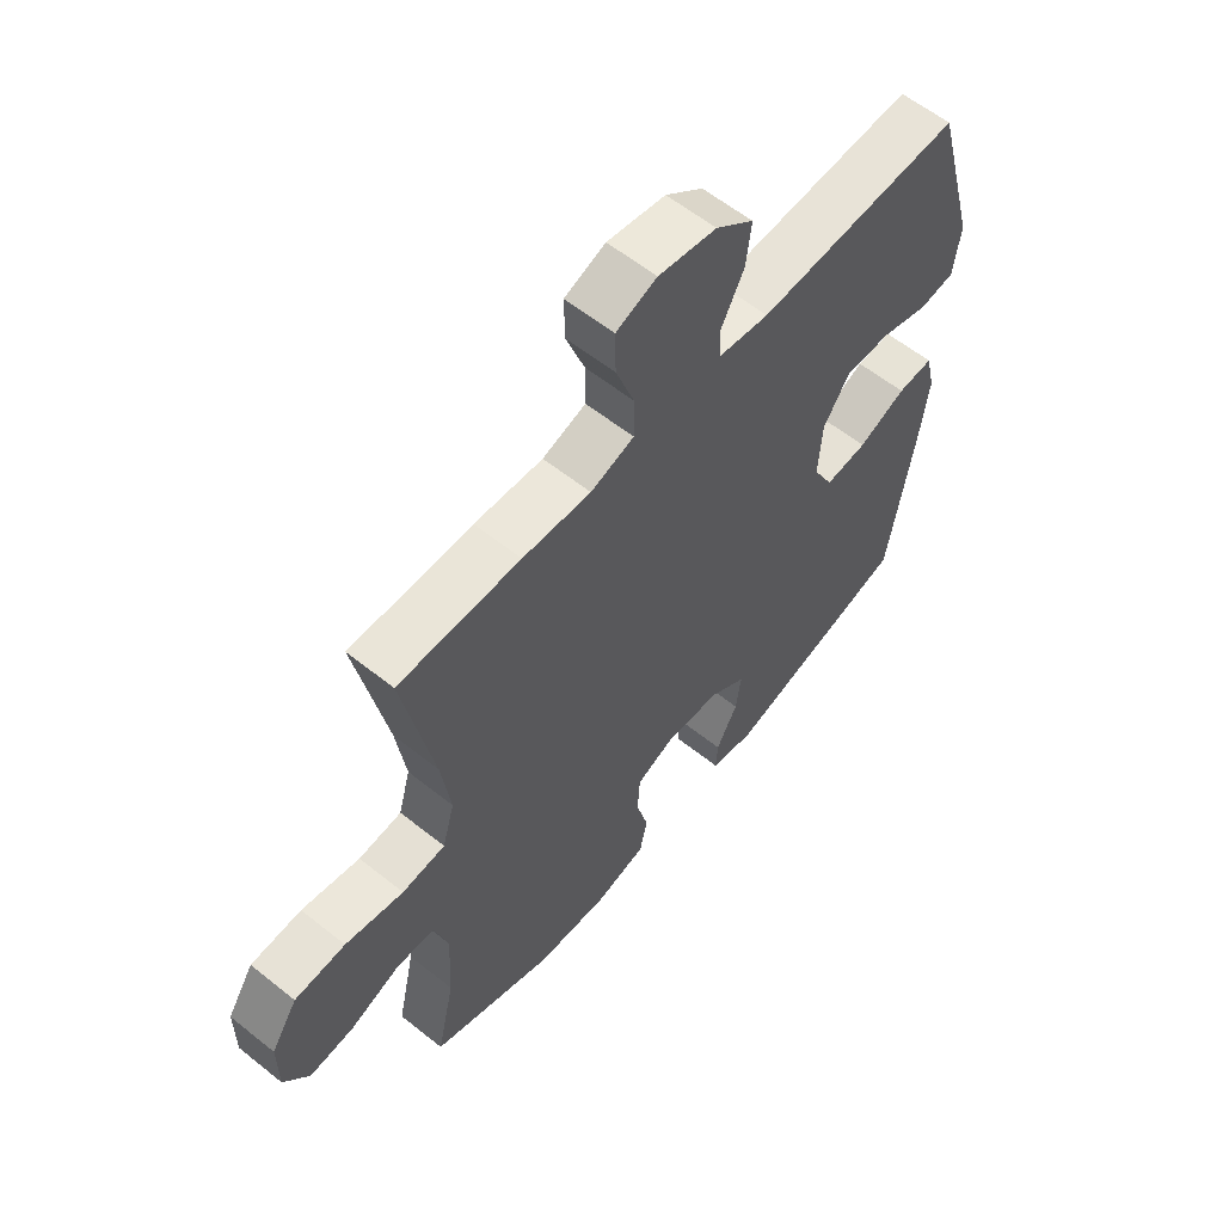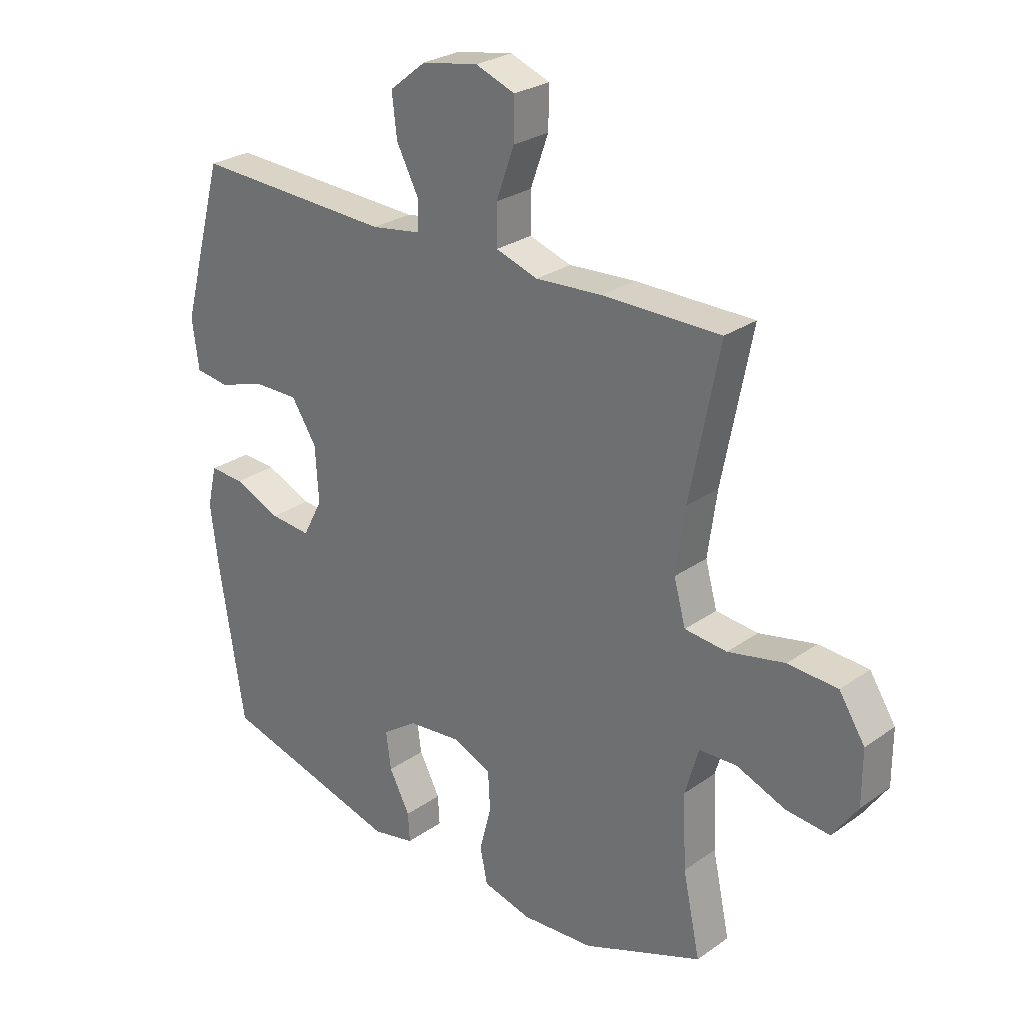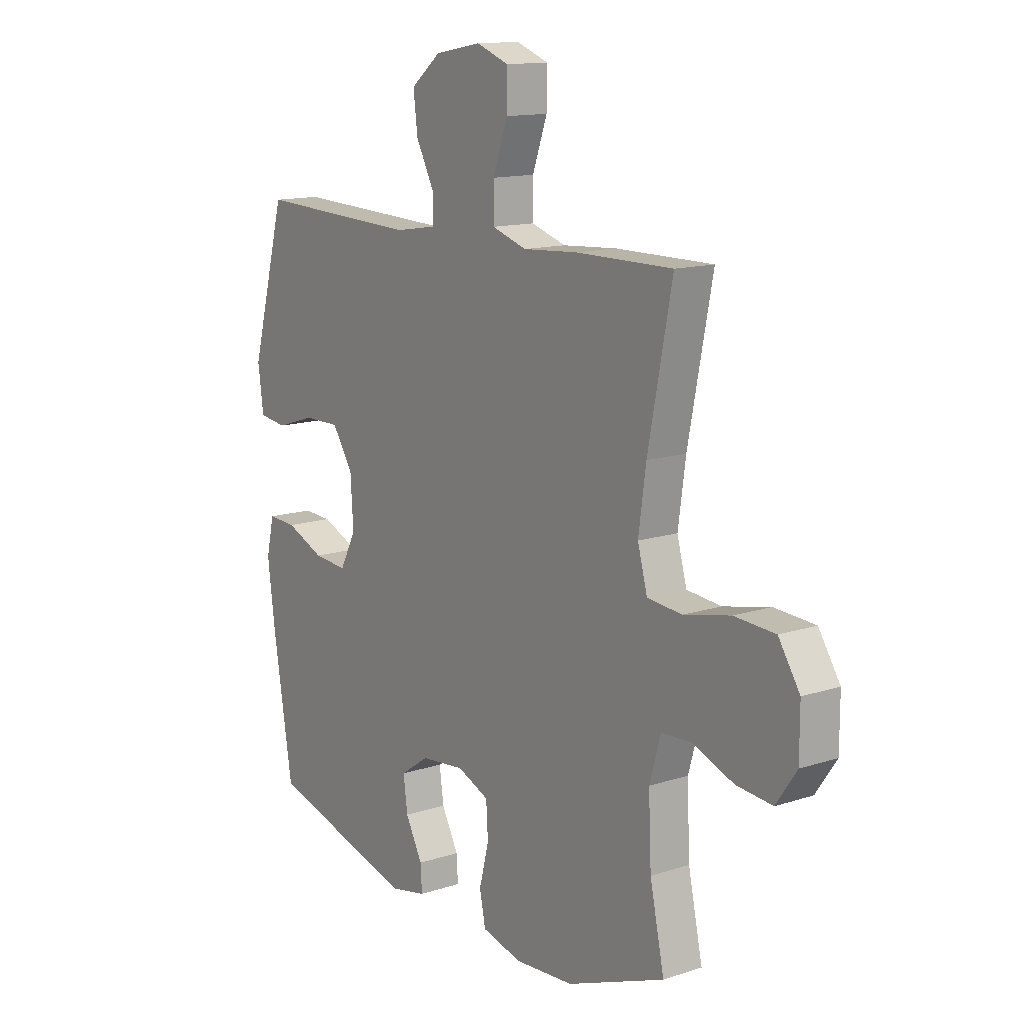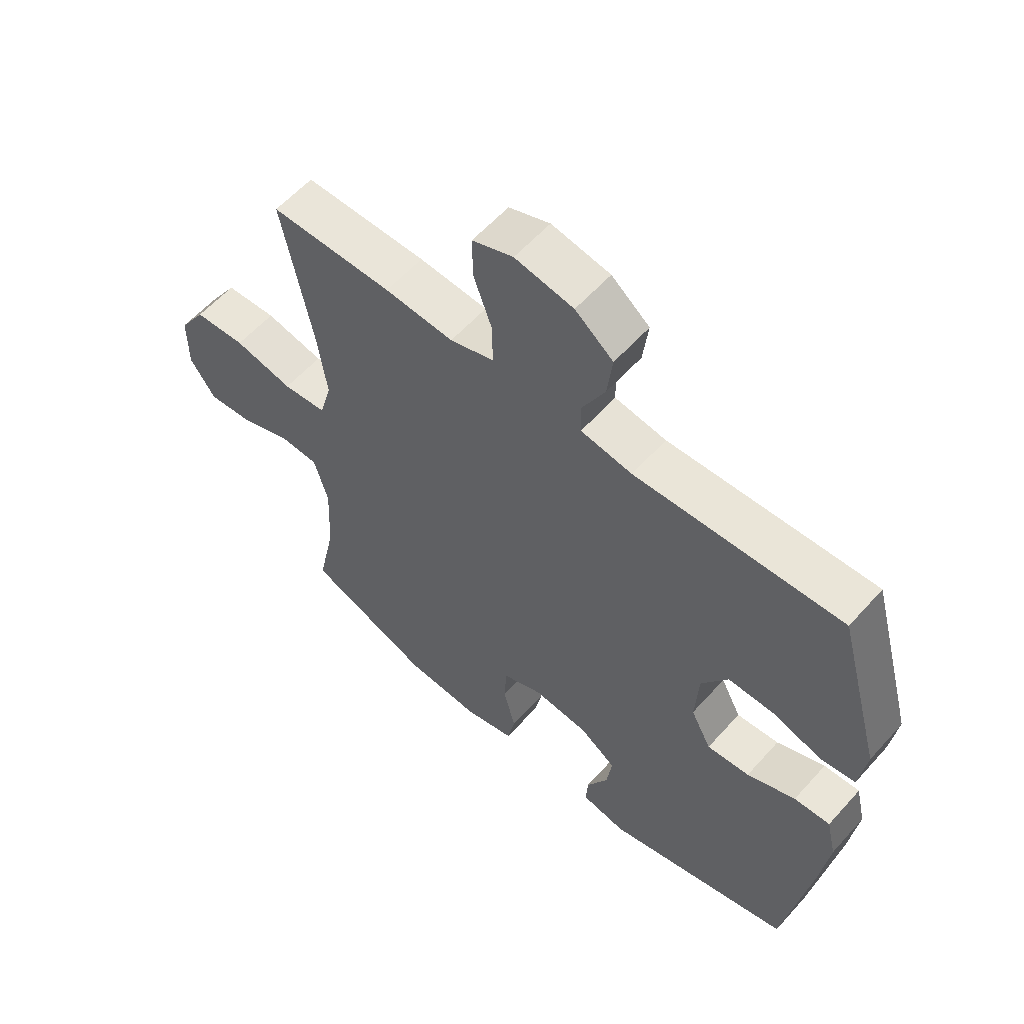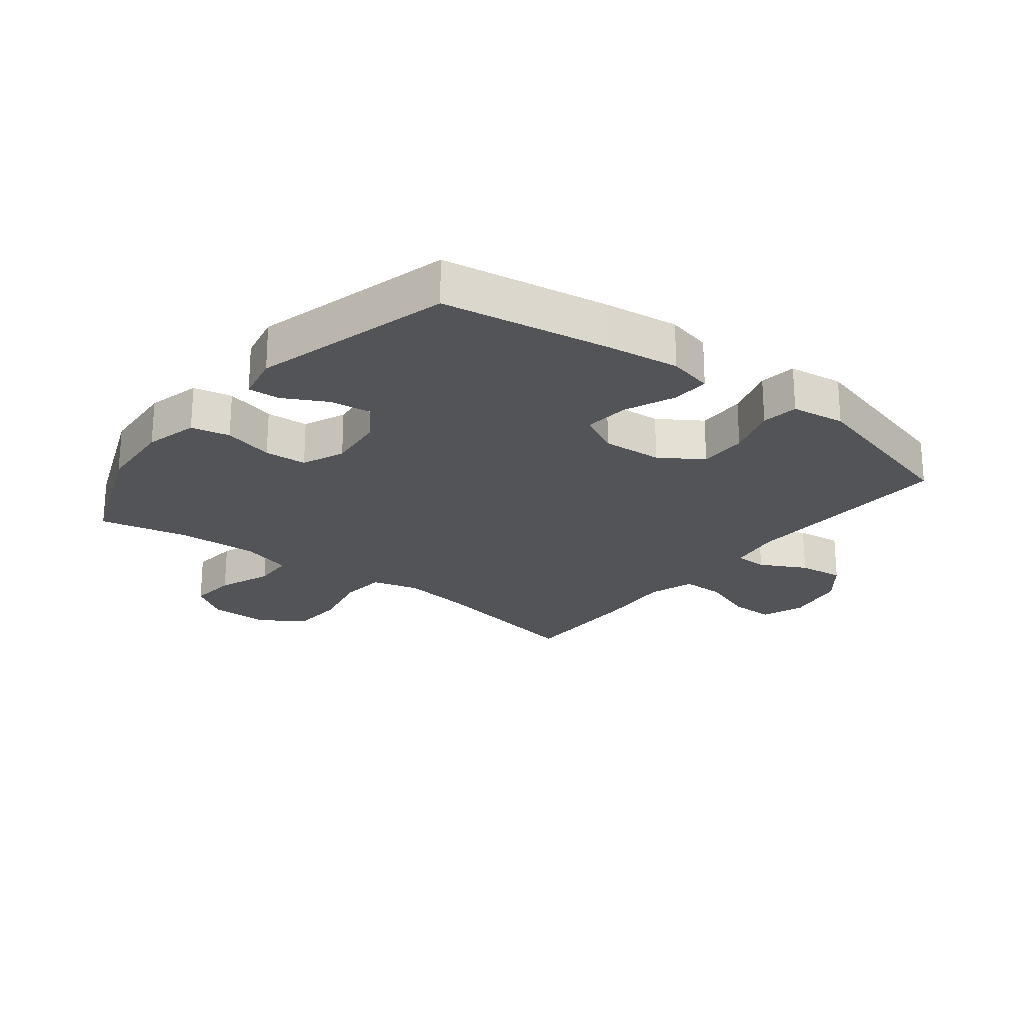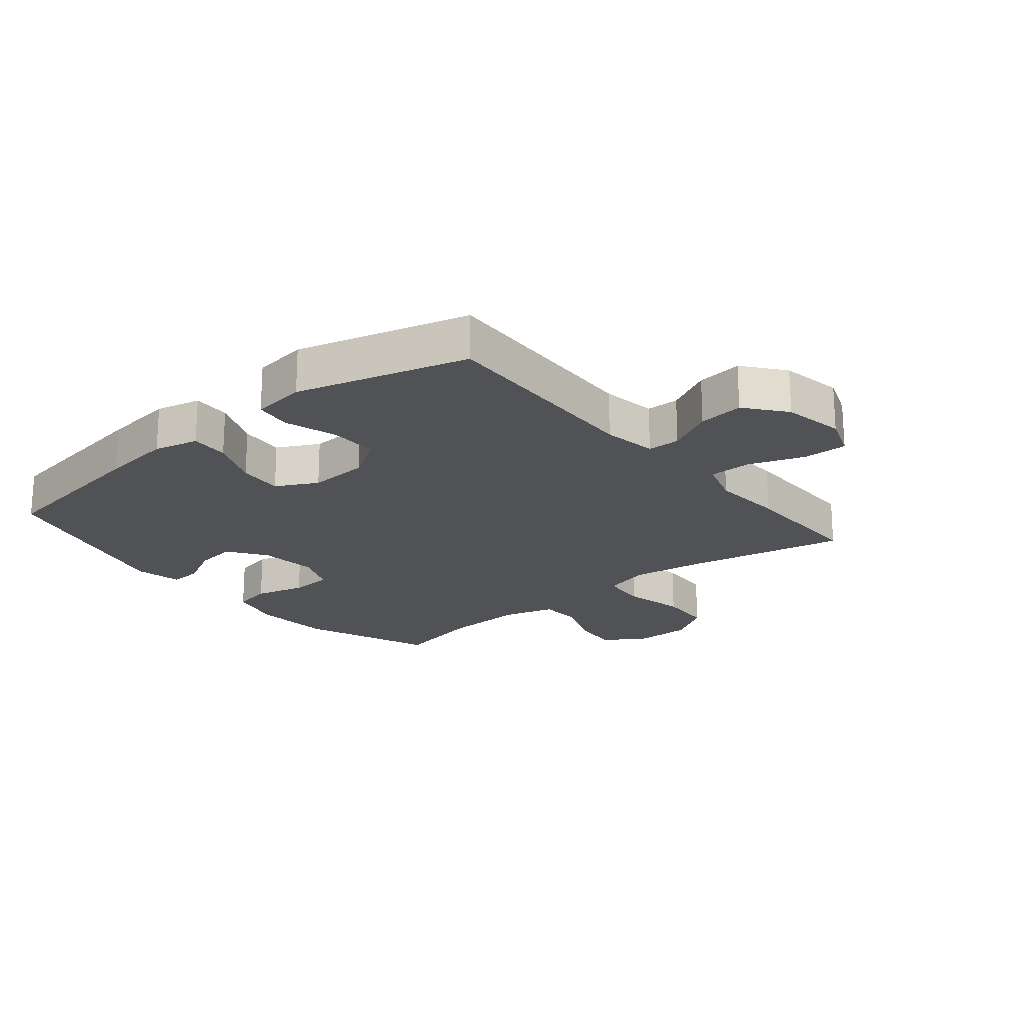
<metadata>
{"format":"obj","ext":"obj","renderer":"f3d","projection":"perspective","resolution":1024,"background":"white","views":[{"elev":59.5,"azim":129.4,"up":"+Z"},{"elev":27.0,"azim":42.7,"up":"+Z"},{"elev":13.5,"azim":53.8,"up":"+Z"},{"elev":58.5,"azim":-138.6,"up":"+Z"},{"elev":-23.0,"azim":-127.9,"up":"+Y"},{"elev":-20.7,"azim":-50.5,"up":"+Y"}]}
</metadata>
<code>
v 0.5 0.07 0.5
v 0.448 0.07 0.235
v 0.432 0.07 0.12
v 0.453 0.07 0.044
v 0.528 0.07 0.037
v 0.629 0.07 0.059
v 0.717 0.07 0.054
v 0.763 0.07 -0.017
v 0.763 0.07 -0.114
v 0.719 0.07 -0.178
v 0.641 0.07 -0.171
v 0.554 0.07 -0.137
v 0.487 0.07 -0.14
v 0.463 0.07 -0.224
v 0.469 0.07 -0.355
v 0.5 0.07 -0.5
v 0.286 0.07 -0.584
v 0.158 0.07 -0.593
v 0.071 0.07 -0.571
v 0.058 0.07 -0.508
v 0.079 0.07 -0.426
v 0.075 0.07 -0.357
v 0.006 0.07 -0.328
v -0.089 0.07 -0.338
v -0.151 0.07 -0.381
v -0.142 0.07 -0.448
v -0.105 0.07 -0.518
v -0.102 0.07 -0.57
v -0.178 0.07 -0.586
v -0.5 0.07 -0.5
v -0.544 0.07 -0.226
v -0.559 0.07 -0.109
v -0.542 0.07 -0.036
v -0.48 0.07 -0.039
v -0.397 0.07 -0.074
v -0.324 0.07 -0.08
v -0.289 0.07 -0.013
v -0.295 0.07 0.085
v -0.34 0.07 0.154
v -0.419 0.07 0.153
v -0.504 0.07 0.126
v -0.564 0.07 0.134
v -0.576 0.07 0.222
v -0.5 0.07 0.5
v -0.146 0.07 0.486
v -0.058 0.07 0.5
v -0.057 0.07 0.553
v -0.096 0.07 0.628
v -0.105 0.07 0.702
v -0.04 0.07 0.754
v 0.06 0.07 0.772
v 0.13 0.07 0.746
v 0.129 0.07 0.674
v 0.097 0.07 0.585
v 0.097 0.07 0.515
v 0.172 0.07 0.491
v 0.29 0.07 0.499
v 0.5 0 0.5
v 0.448 0 0.235
v 0.432 0 0.12
v 0.453 0 0.044
v 0.528 0 0.037
v 0.629 0 0.059
v 0.717 0 0.054
v 0.763 0 -0.017
v 0.763 0 -0.114
v 0.719 0 -0.178
v 0.641 0 -0.171
v 0.554 0 -0.137
v 0.487 0 -0.14
v 0.463 0 -0.224
v 0.469 0 -0.355
v 0.5 0 -0.5
v 0.286 0 -0.584
v 0.158 0 -0.593
v 0.071 0 -0.571
v 0.058 0 -0.508
v 0.079 0 -0.426
v 0.075 0 -0.357
v 0.006 0 -0.328
v -0.089 0 -0.338
v -0.151 0 -0.381
v -0.142 0 -0.448
v -0.105 0 -0.518
v -0.102 0 -0.57
v -0.178 0 -0.586
v -0.5 0 -0.5
v -0.544 0 -0.226
v -0.559 0 -0.109
v -0.542 0 -0.036
v -0.48 0 -0.039
v -0.397 0 -0.074
v -0.324 0 -0.08
v -0.289 0 -0.013
v -0.295 0 0.085
v -0.34 0 0.154
v -0.419 0 0.153
v -0.504 0 0.126
v -0.564 0 0.134
v -0.576 0 0.222
v -0.5 0 0.5
v -0.146 0 0.486
v -0.058 0 0.5
v -0.057 0 0.553
v -0.096 0 0.628
v -0.105 0 0.702
v -0.04 0 0.754
v 0.06 0 0.772
v 0.13 0 0.746
v 0.129 0 0.674
v 0.097 0 0.585
v 0.097 0 0.515
v 0.172 0 0.491
v 0.29 0 0.499
f 56 57 1 2
f 55 56 2 3
f 52 53 54
f 51 52 54
f 50 51 54
f 49 50 54
f 48 49 54
f 47 48 54
f 46 47 54 55
f 55 3 4
f 46 55 4
f 45 46 4
f 43 44 45
f 42 43 45
f 41 42 45
f 40 41 45
f 39 40 45
f 38 39 45 4
f 33 34 35
f 32 33 35
f 31 32 35
f 30 31 35
f 29 30 35
f 28 29 35
f 27 28 35
f 26 27 35
f 25 26 35 36
f 24 25 36 37
f 19 20 21
f 18 19 21
f 17 18 21
f 16 17 21
f 15 16 21
f 14 15 21 22
f 13 14 22 23
f 10 11 12
f 9 10 12
f 8 9 12
f 7 8 12
f 6 7 12
f 5 6 12
f 5 12 13
f 24 37 38
f 23 24 38
f 13 23 38
f 5 13 38
f 4 5 38
f 59 58 114 113
f 60 59 113 112
f 111 110 109
f 111 109 108
f 111 108 107
f 111 107 106
f 111 106 105
f 111 105 104
f 112 111 104 103
f 61 60 112
f 61 112 103
f 61 103 102
f 102 101 100
f 102 100 99
f 102 99 98
f 102 98 97
f 102 97 96
f 61 102 96 95
f 92 91 90
f 92 90 89
f 92 89 88
f 92 88 87
f 92 87 86
f 92 86 85
f 92 85 84
f 92 84 83
f 93 92 83 82
f 94 93 82 81
f 78 77 76
f 78 76 75
f 78 75 74
f 78 74 73
f 78 73 72
f 79 78 72 71
f 80 79 71 70
f 69 68 67
f 69 67 66
f 69 66 65
f 69 65 64
f 69 64 63
f 69 63 62
f 70 69 62
f 95 94 81
f 95 81 80
f 95 80 70
f 95 70 62
f 95 62 61
f 1 58 59 2
f 2 59 60 3
f 3 60 61 4
f 4 61 62 5
f 5 62 63 6
f 6 63 64 7
f 7 64 65 8
f 8 65 66 9
f 9 66 67 10
f 10 67 68 11
f 11 68 69 12
f 12 69 70 13
f 13 70 71 14
f 14 71 72 15
f 15 72 73 16
f 16 73 74 17
f 17 74 75 18
f 18 75 76 19
f 19 76 77 20
f 20 77 78 21
f 21 78 79 22
f 22 79 80 23
f 23 80 81 24
f 24 81 82 25
f 25 82 83 26
f 26 83 84 27
f 27 84 85 28
f 28 85 86 29
f 29 86 87 30
f 30 87 88 31
f 31 88 89 32
f 32 89 90 33
f 33 90 91 34
f 34 91 92 35
f 35 92 93 36
f 36 93 94 37
f 37 94 95 38
f 38 95 96 39
f 39 96 97 40
f 40 97 98 41
f 41 98 99 42
f 42 99 100 43
f 43 100 101 44
f 44 101 102 45
f 45 102 103 46
f 46 103 104 47
f 47 104 105 48
f 48 105 106 49
f 49 106 107 50
f 50 107 108 51
f 51 108 109 52
f 52 109 110 53
f 53 110 111 54
f 54 111 112 55
f 55 112 113 56
f 56 113 114 57
f 57 114 58 1

</code>
